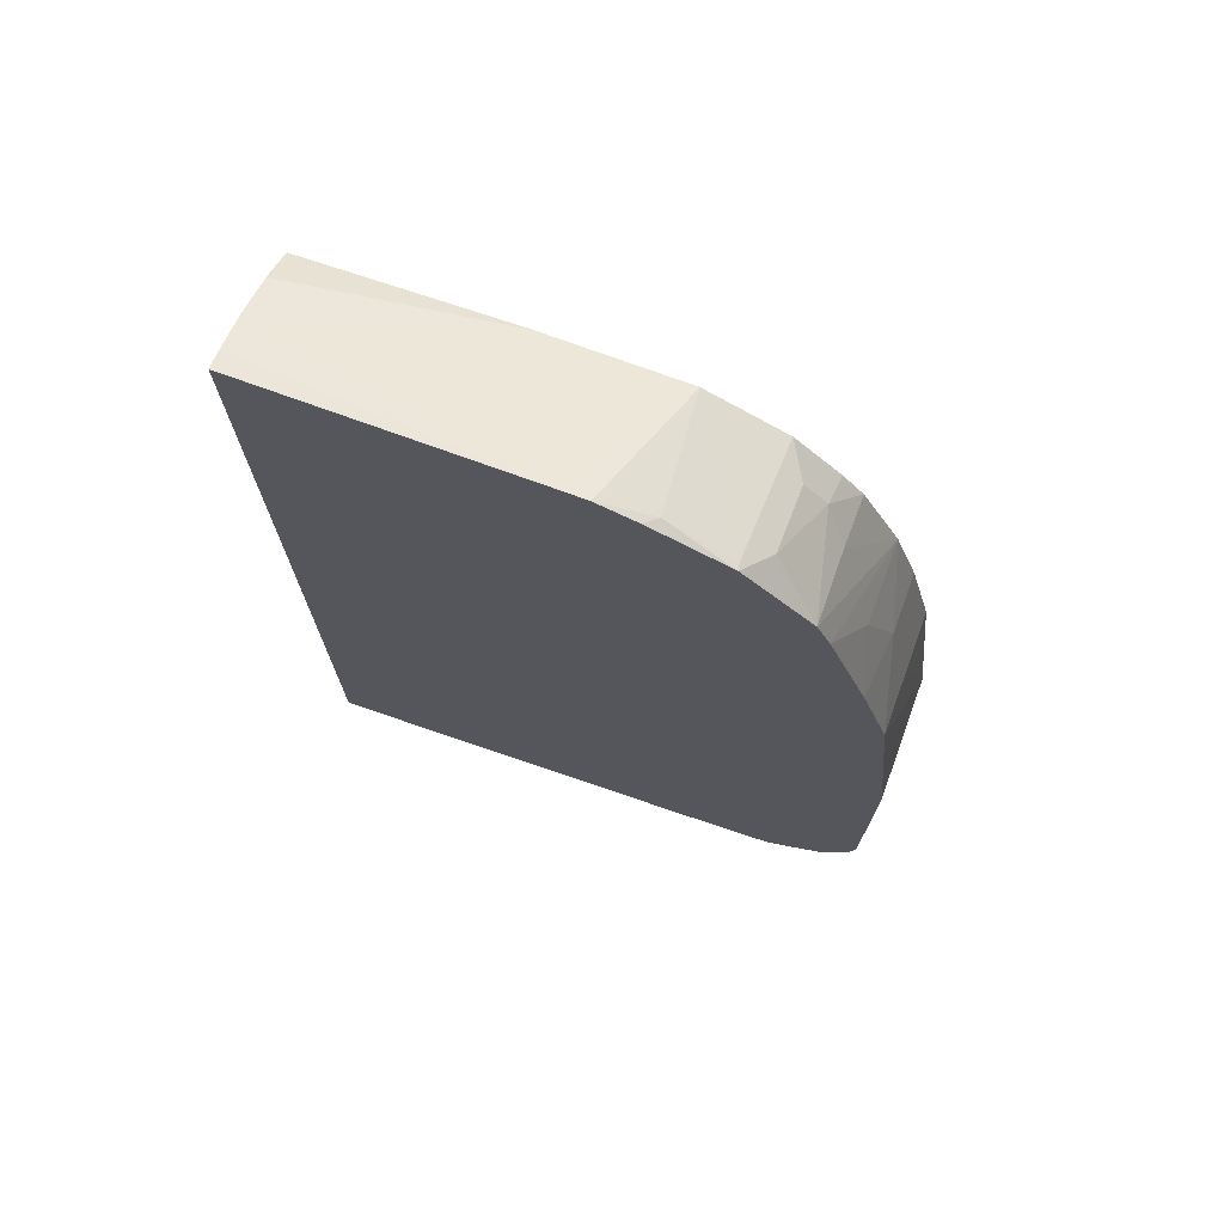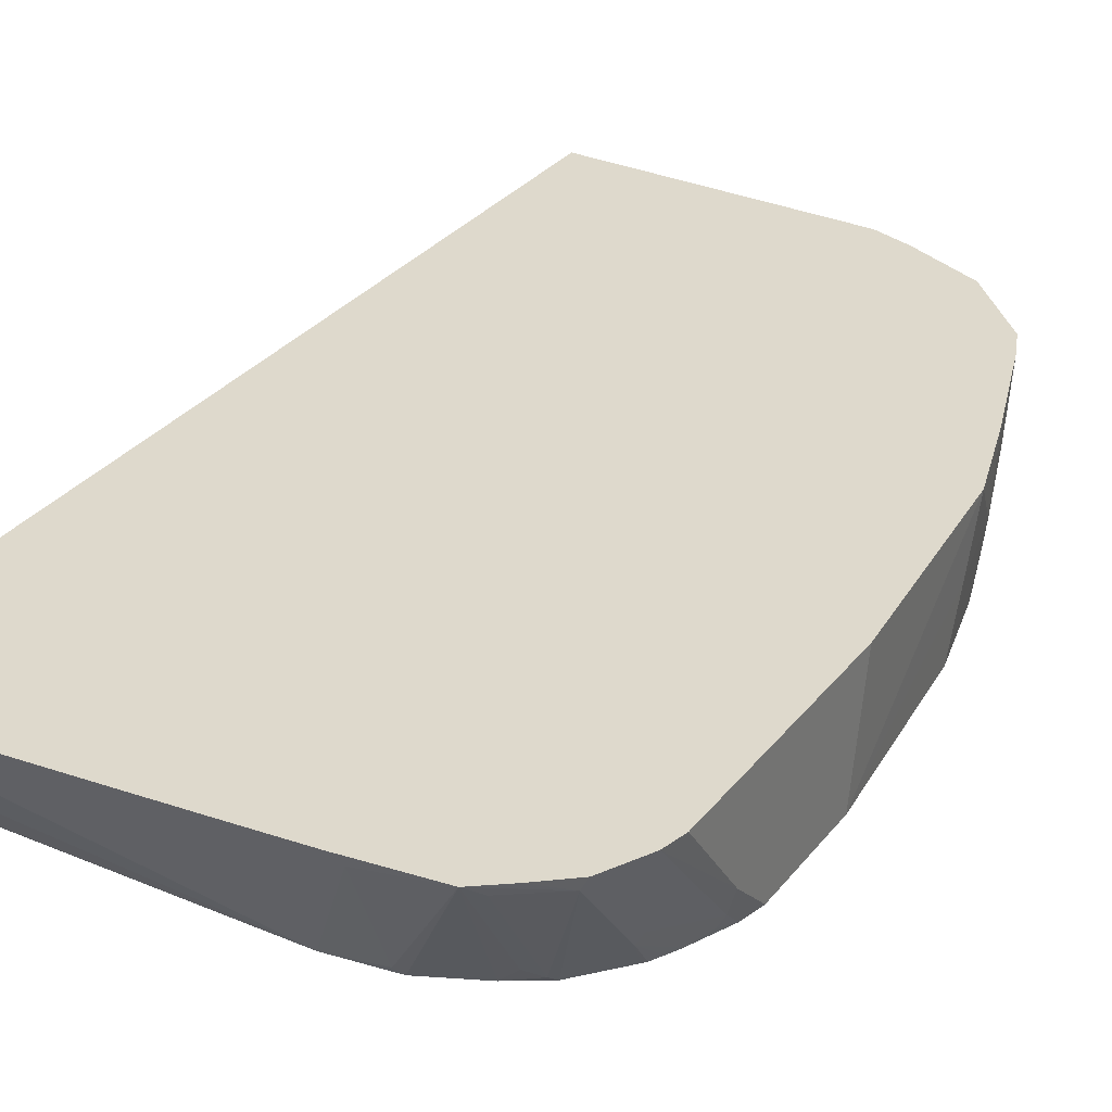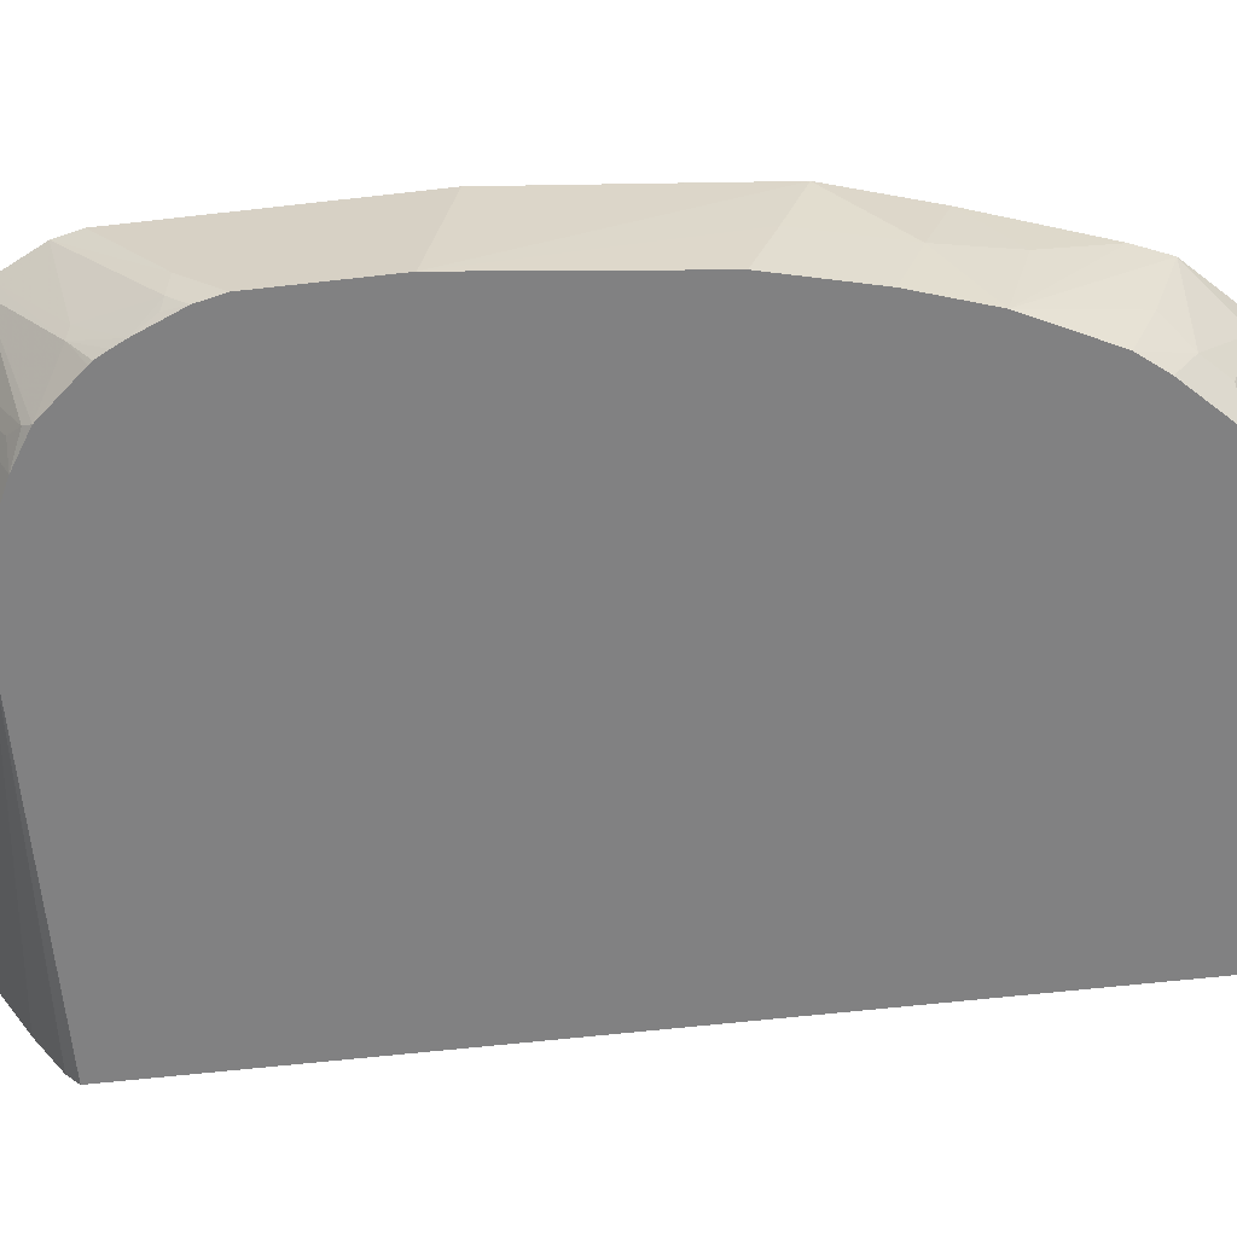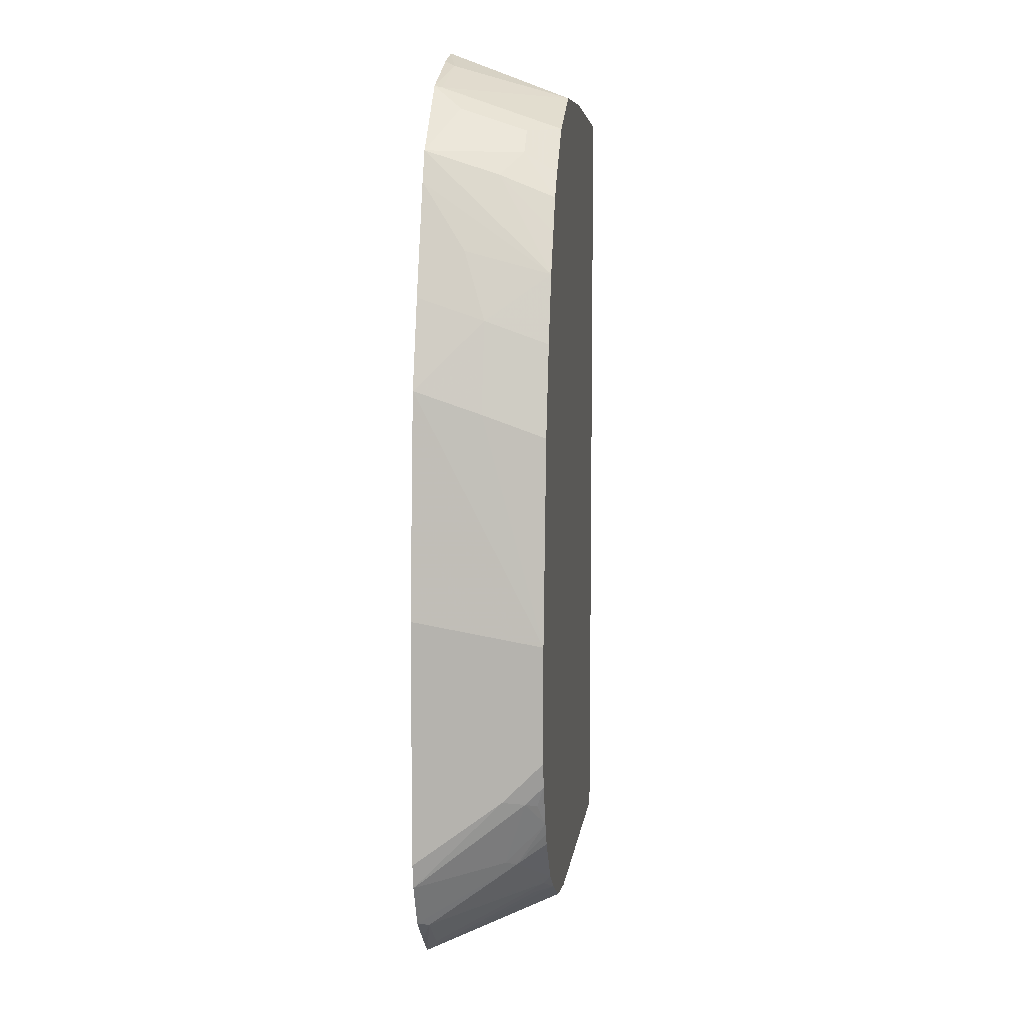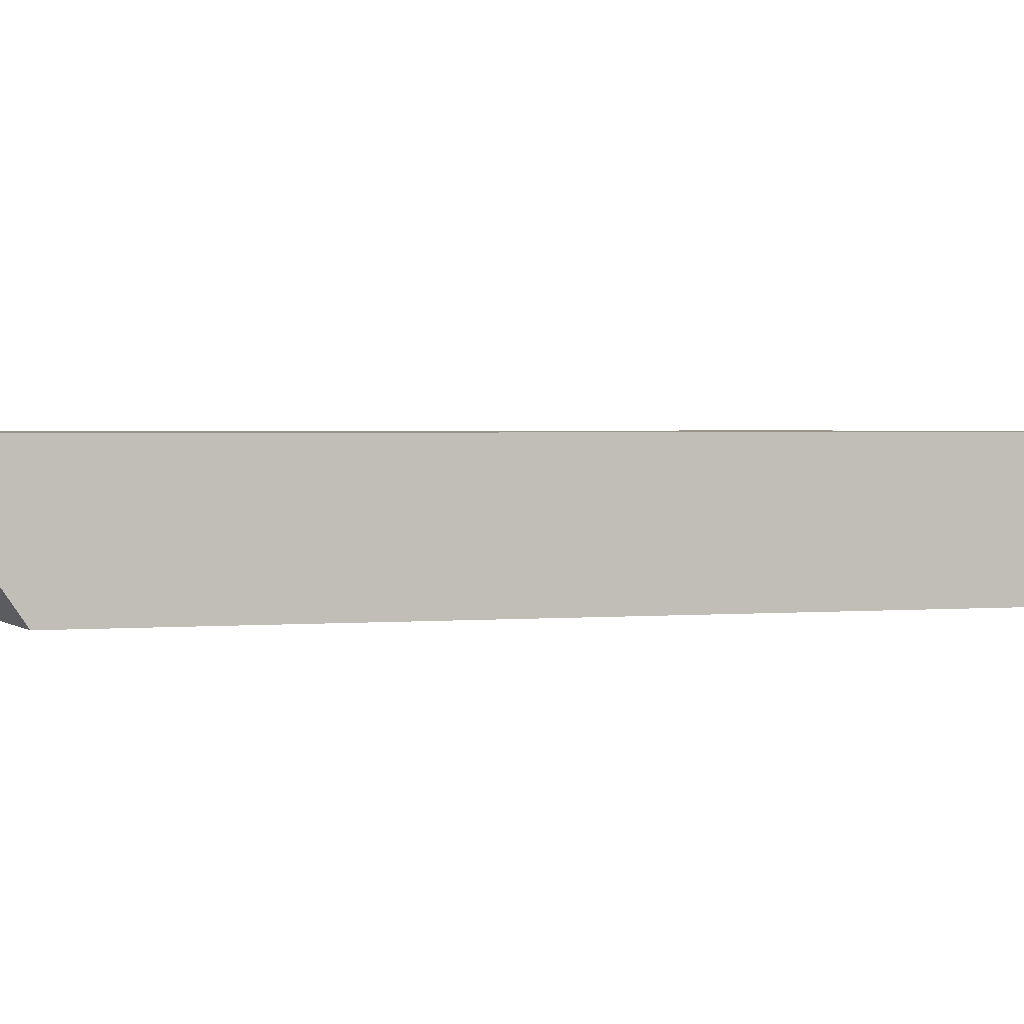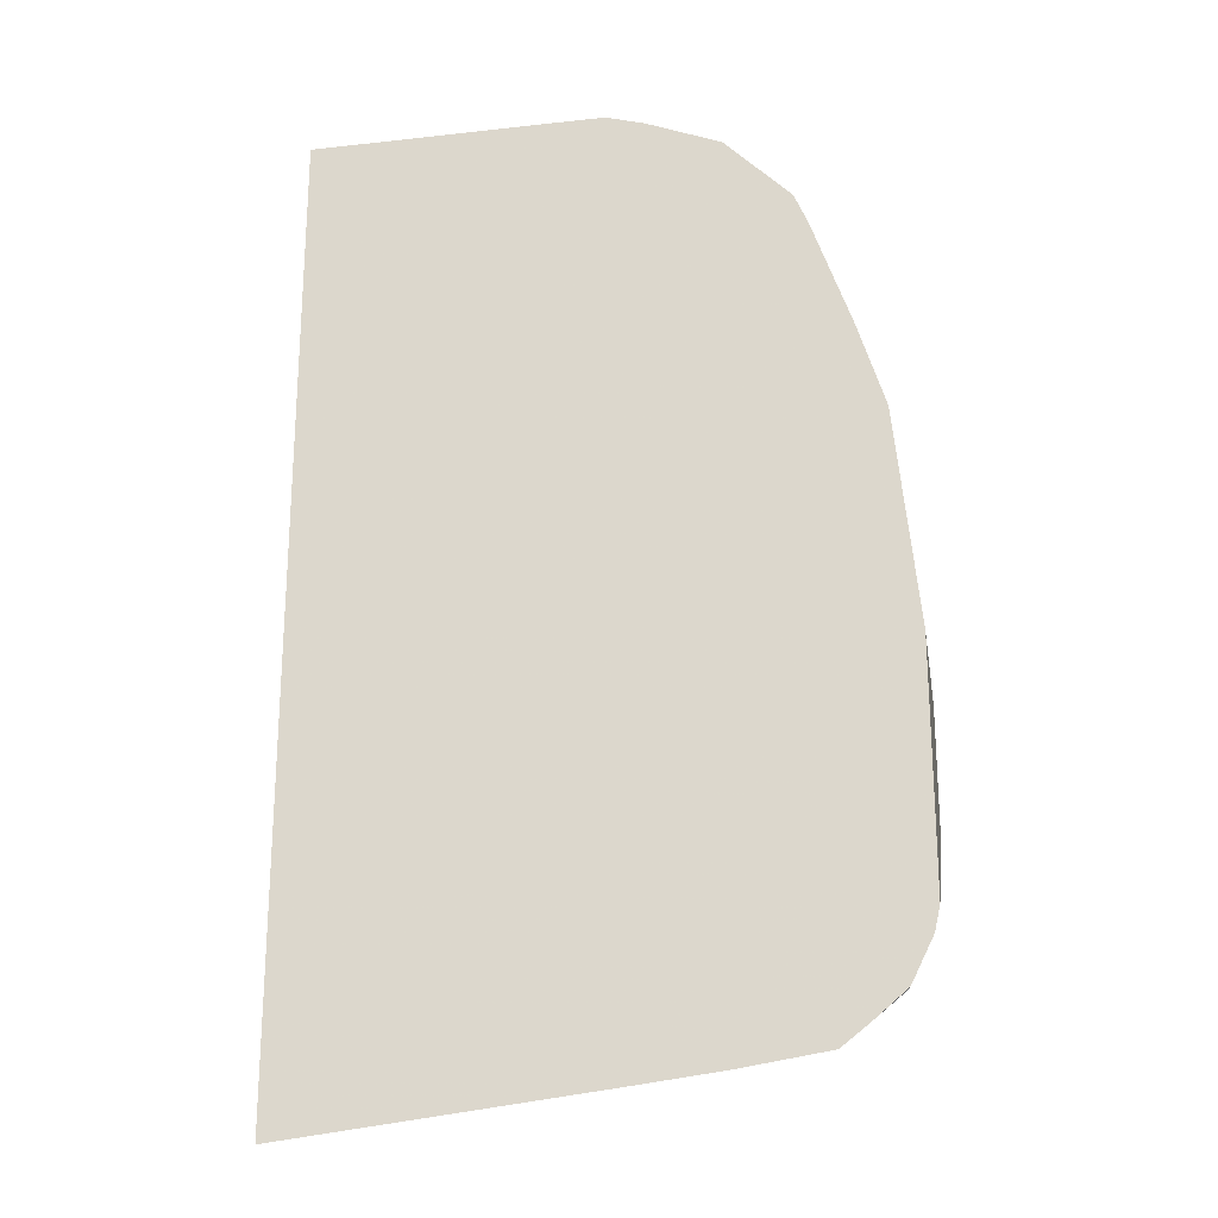
<metadata>
{"format":"obj","ext":"obj","renderer":"f3d","projection":"perspective","resolution":1024,"background":"white","views":[{"elev":73.5,"azim":-159.7,"up":"+Z"},{"elev":32.2,"azim":-147.9,"up":"+Y"},{"elev":-60.5,"azim":-83.3,"up":"+Y"},{"elev":8.2,"azim":-83.3,"up":"+Z"},{"elev":1.8,"azim":71.6,"up":"+Y"},{"elev":-22.5,"azim":-170.3,"up":"+Z"}]}
</metadata>
<code>
v -0.4737 -0.2538 -0.06761
v -0.4737 -0.2537 -0.06761
v -0.4737 -0.3521 -0.08455
v -0.4568 -0.2538 0.1015
v -0.4737 -0.2537 -0.2538
v -0.4568 -0.2537 0.1015
v -0.4737 -0.3521 -0.1723
v -0.4568 -0.3521 0.06767
v -0.4568 -0.3045 0.08453
v -0.4398 -0.3045 0.1522
v -0.4357 -0.2537 0.169
v -0.4695 -0.2537 -0.2728
v -0.4737 -0.2538 -0.2538
v -0.4737 -0.3384 -0.1861
v -0.4695 -0.3521 -0.1913
v -0.4398 -0.3521 0.1353
v -0.4229 -0.3521 0.1861
v -0.4229 -0.2876 0.203
v -0.406 -0.2538 0.2538
v -0.406 -0.2537 0.2538
v -0.4525 -0.2537 -0.3068
v -0.4526 -0.2538 -0.3066
v -0.4695 -0.2538 -0.2728
v -0.4695 -0.3384 -0.2051
v -0.4737 -0.3214 -0.203
v -0.4652 -0.3468 -0.2072
v -0.456 -0.3521 -0.2234
v -0.4161 -0.3521 0.1999
v -0.3947 -0.3102 0.2594
v -0.3959 -0.2537 0.2775
v -0.4059 -0.2537 0.254
v -0.4483 -0.2622 -0.3087
v -0.4286 -0.2537 -0.3271
v -0.4483 -0.3299 -0.258
v -0.4526 -0.3214 -0.2558
v -0.4514 -0.3521 -0.2326
v -0.4076 -0.3521 0.2168
v -0.3778 -0.3271 0.2763
v -0.3947 -0.3521 0.2425
v -0.3609 -0.2763 0.3102
v -0.379 -0.2537 0.2944
v -0.4145 -0.3468 -0.2834
v -0.4172 -0.3521 -0.2767
v -0.4061 -0.2537 -0.3446
v -0.4145 -0.2622 -0.3341
v -0.4444 -0.3521 -0.2446
v -0.4466 -0.3521 -0.2419
v -0.3796 -0.3521 0.2611
v -0.3609 -0.3271 0.2932
v -0.3452 -0.2537 0.3282
v -0.3458 -0.3521 0.295
v -0.406 -0.3384 -0.2939
v -0.3923 -0.3521 -0.2932
v -0.4092 -0.3521 -0.282
v -0.4059 -0.2537 -0.3448
v -0.344 -0.2594 0.327
v -0.296 -0.2622 0.3468
v -0.3088 -0.2537 0.3426
v -0.2876 -0.3521 0.3214
v -0.3553 -0.3521 -0.3117
v -0.3383 -0.2537 -0.3553
v -0.3468 -0.2622 -0.351
v -0.3468 -0.3468 -0.3172
v -0.3521 -0.3521 -0.3132
v -0.2581 -0.2537 0.3595
v -0.2875 -0.2537 0.3511
v -0.1861 -0.3521 0.3214
v -0.03058 -0.2935 0.3442
v -0.239 -0.2538 0.3595
v -0.2872 -0.2537 -0.3617
v -0.2707 -0.2537 -0.3638
v -0.3045 -0.3521 -0.3214
v -0.2389 -0.2537 0.3595
v -0.03058 -0.3521 0.3104
v -0.03058 -0.3273 0.3272
v -0.03058 -0.268 0.3525
v -0.03058 -0.2674 0.3527
v -0.03058 -0.2537 0.3564
v -0.03058 -0.2537 -0.3927
v -0.03058 -0.3045 -0.3636
v -0.03058 -0.3416 -0.3399
v -0.03058 -0.3521 -0.3302
f 34 46 47
f 34 47 36
f 38 48 51
f 32 45 42
f 38 51 49
f 34 43 46
f 38 49 40
f 40 51 50
f 40 50 41
f 40 49 51
f 42 52 53
f 42 53 54
f 42 54 43
f 42 55 52
f 32 44 45
f 42 45 55
f 38 39 48
f 32 33 44
f 24 27 26
f 32 42 43
f 21 33 32
f 44 55 45
f 21 32 22
f 22 32 34
f 22 34 35
f 22 35 23
f 23 35 24
f 32 43 34
f 24 35 27
f 27 34 36
f 28 37 29
f 29 38 30
f 29 37 39
f 29 39 38
f 30 38 40
f 30 40 41
f 27 35 34
f 50 51 56
f 68 80 79
f 50 57 58
f 67 75 68
f 68 75 74
f 68 74 82
f 68 82 81
f 68 81 80
f 68 79 78
f 68 78 77
f 68 77 76
f 68 76 69
f 69 76 77
f 69 77 78
f 69 78 73
f 71 79 72
f 72 79 80
f 72 80 81
f 19 31 20
f 72 81 82
f 67 74 75
f 50 56 57
f 65 69 73
f 62 72 63
f 51 59 56
f 52 55 53
f 53 55 60
f 55 61 62
f 55 62 63
f 55 63 64
f 55 64 60
f 56 59 57
f 57 65 66
f 57 66 58
f 57 59 65
f 59 67 68
f 59 68 69
f 59 69 65
f 61 70 62
f 62 70 71
f 62 71 72
f 63 72 64
f 19 30 31
f 12 23 24
f 17 30 19
f 2 78 79
f 2 79 71
f 2 71 70
f 2 70 61
f 2 61 55
f 2 55 44
f 2 44 33
f 2 73 78
f 2 33 21
f 2 12 5
f 3 7 15
f 3 15 27
f 3 27 36
f 3 36 47
f 3 47 46
f 3 46 43
f 2 21 12
f 3 43 54
f 2 65 73
f 2 58 66
f 17 19 18
f 1 2 5
f 1 5 13
f 1 13 25
f 1 25 14
f 1 14 7
f 1 7 3
f 2 66 65
f 1 3 4
f 1 6 2
f 2 6 11
f 2 11 20
f 2 20 31
f 2 30 41
f 2 41 50
f 2 50 58
f 1 4 6
f 3 54 53
f 2 31 30
f 3 60 64
f 8 16 10
f 8 10 9
f 10 16 17
f 10 17 18
f 10 18 11
f 11 18 19
f 11 19 20
f 7 24 15
f 12 21 22
f 12 25 13
f 14 25 24
f 15 24 26
f 15 26 27
f 17 28 29
f 3 53 60
f 17 29 30
f 12 24 25
f 7 14 24
f 12 22 23
f 4 9 10
f 3 64 72
f 3 72 82
f 5 12 13
f 3 82 74
f 3 74 67
f 3 67 59
f 3 51 48
f 3 48 39
f 3 39 37
f 3 59 51
f 3 28 17
f 3 17 16
f 3 16 8
f 4 11 6
f 3 8 9
f 4 10 11
f 3 37 28
f 3 9 4

</code>
